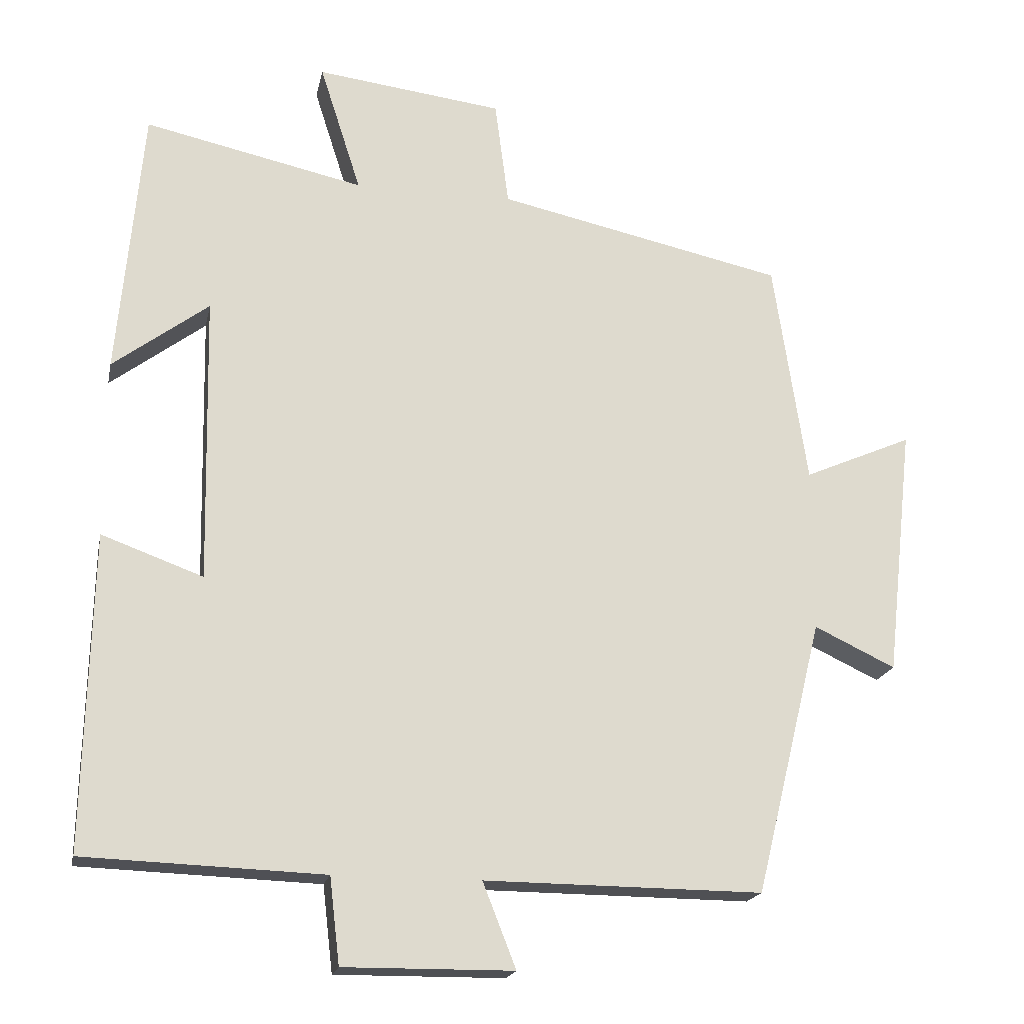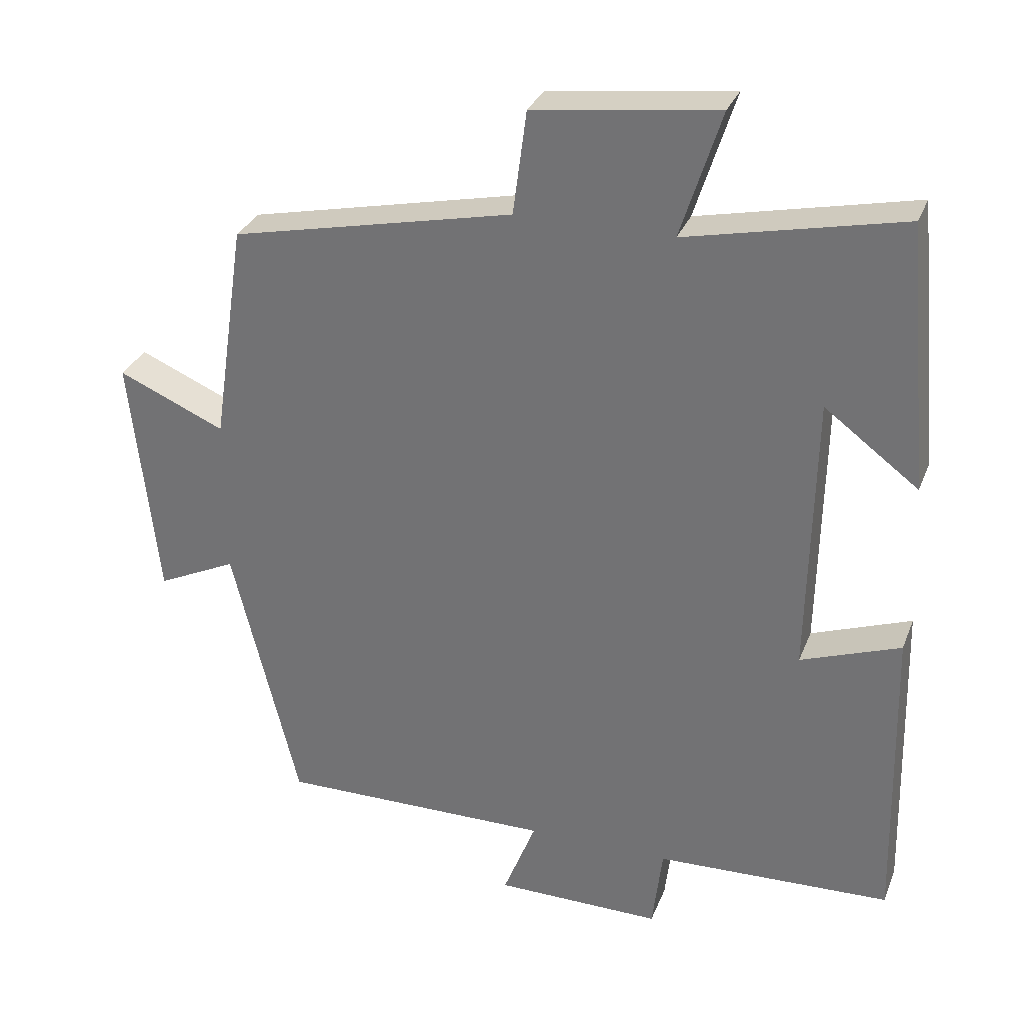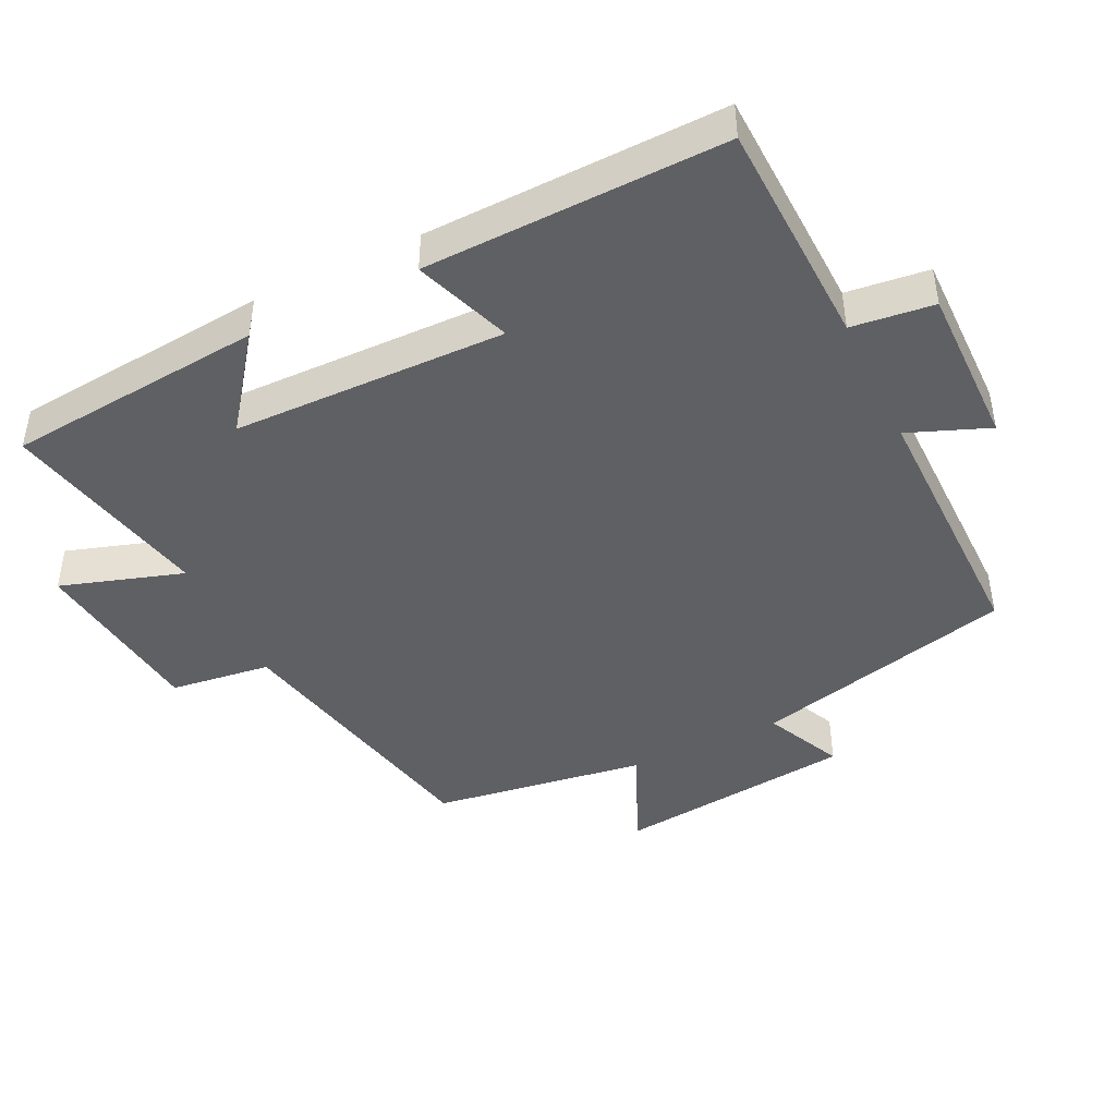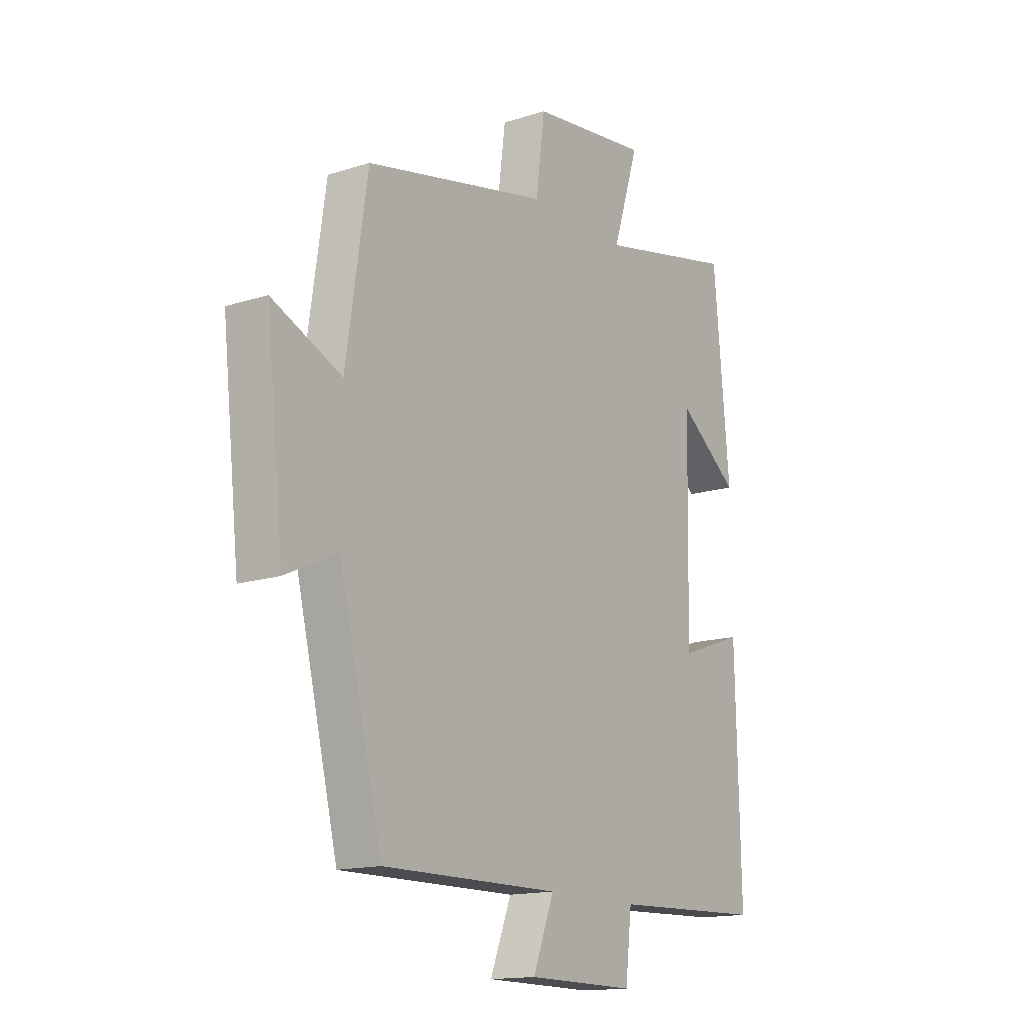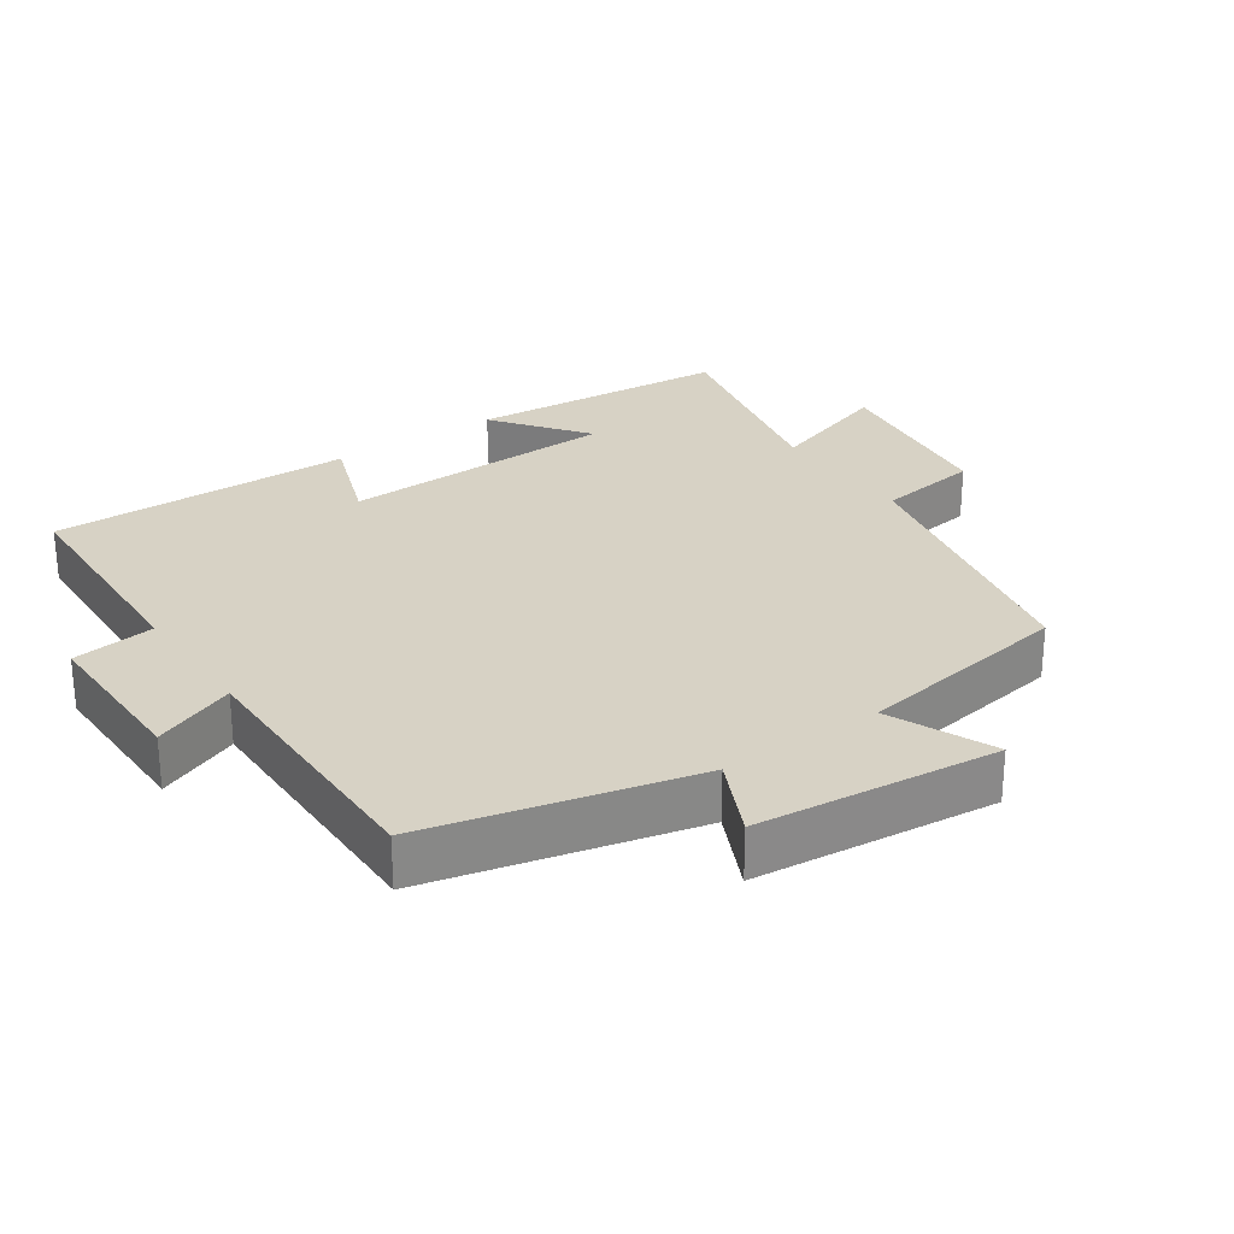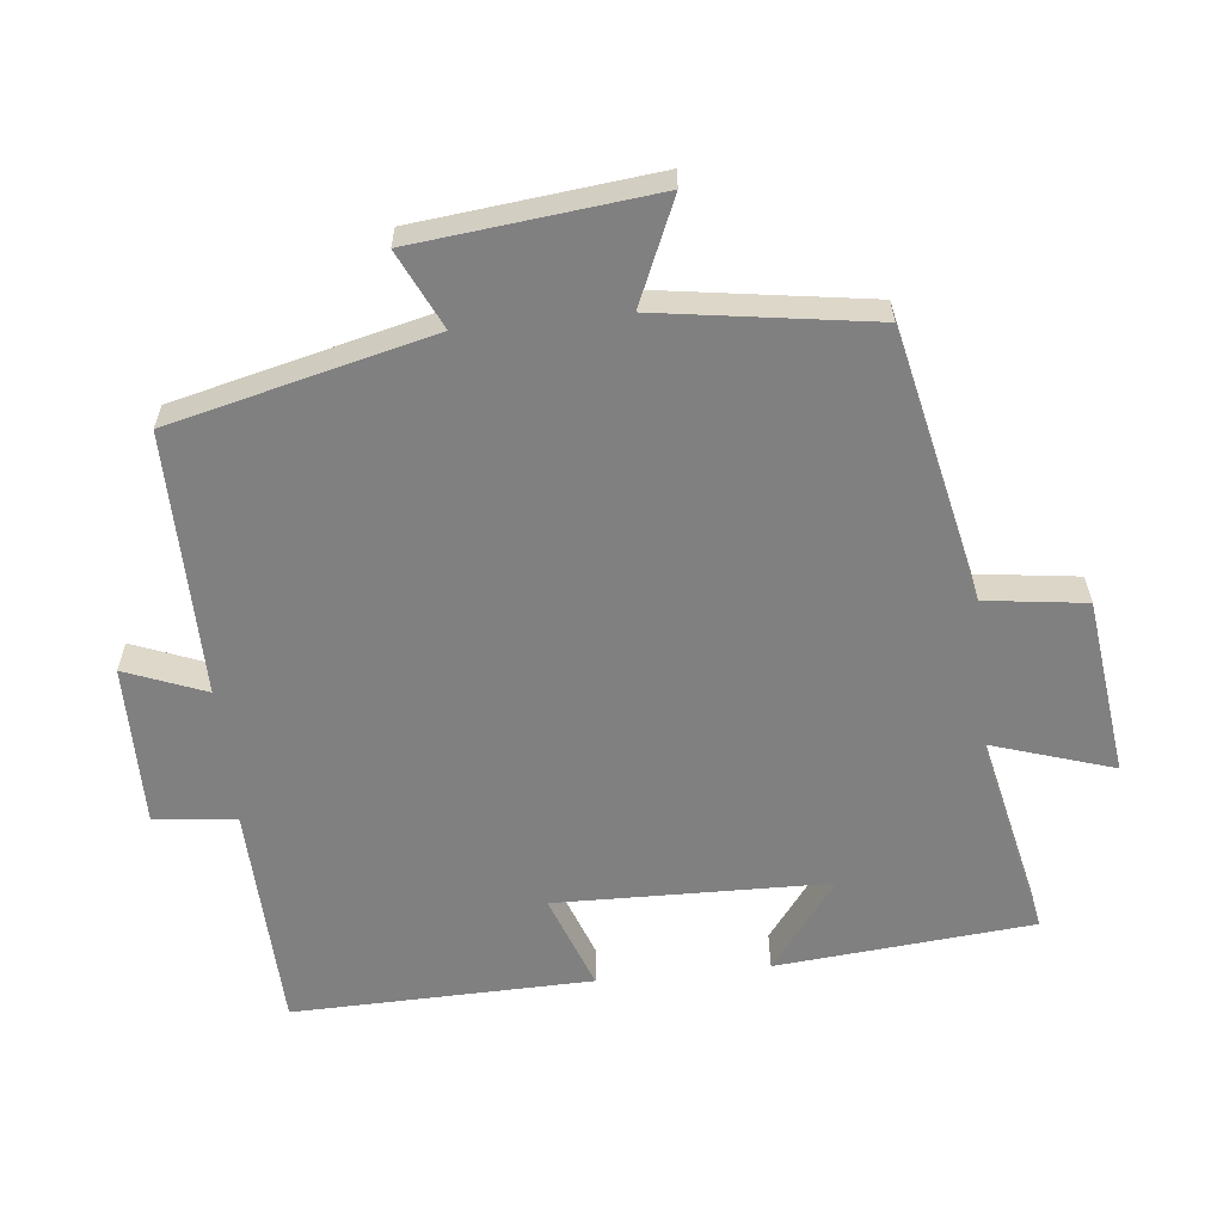
<metadata>
{"format":"obj","ext":"obj","renderer":"f3d","projection":"perspective","resolution":1024,"background":"white","views":[{"elev":-19.0,"azim":168.5,"up":"+Z"},{"elev":30.7,"azim":19.1,"up":"+Z"},{"elev":-44.5,"azim":115.8,"up":"+Y"},{"elev":-15.2,"azim":-55.7,"up":"+Z"},{"elev":27.5,"azim":-124.8,"up":"+Y"},{"elev":-60.1,"azim":-84.0,"up":"+Y"}]}
</metadata>
<code>
v 0.51 0.07 -0.488
v 0.179 0.07 -0.5
v 0.165 0.07 -0.619
v -0.069 0.07 -0.617
v -0.023 0.07 -0.5
v -0.407 0.07 -0.503
v -0.5 0.07 -0.124
v -0.612 0.07 -0.177
v -0.65 0.07 0.169
v -0.5 0.07 0.104
v -0.454 0.07 0.414
v -0.057 0.07 0.5
v -0.038 0.07 0.646
v 0.22 0.07 0.678
v 0.163 0.07 0.5
v 0.466 0.07 0.566
v 0.5 0.07 0.193
v 0.368 0.07 0.292
v 0.36 0.07 -0.104
v 0.5 0.07 -0.053
v 0.51 0 -0.488
v 0.179 0 -0.5
v 0.165 0 -0.619
v -0.069 0 -0.617
v -0.023 0 -0.5
v -0.407 0 -0.503
v -0.5 0 -0.124
v -0.612 0 -0.177
v -0.65 0 0.169
v -0.5 0 0.104
v -0.454 0 0.414
v -0.057 0 0.5
v -0.038 0 0.646
v 0.22 0 0.678
v 0.163 0 0.5
v 0.466 0 0.566
v 0.5 0 0.193
v 0.368 0 0.292
v 0.36 0 -0.104
v 0.5 0 -0.053
f 19 20 1 2
f 18 19 2
f 15 16 17 18
f 15 18 2
f 12 13 14 15
f 15 2 3
f 12 15 3
f 11 12 3
f 10 11 3
f 7 8 9 10
f 5 6 7 10
f 5 10 3
f 3 4 5
f 22 21 40 39
f 22 39 38
f 38 37 36 35
f 22 38 35
f 35 34 33 32
f 23 22 35
f 23 35 32
f 23 32 31
f 23 31 30
f 30 29 28 27
f 30 27 26 25
f 23 30 25
f 25 24 23
f 1 21 22 2
f 2 22 23 3
f 3 23 24 4
f 4 24 25 5
f 5 25 26 6
f 6 26 27 7
f 7 27 28 8
f 8 28 29 9
f 9 29 30 10
f 10 30 31 11
f 11 31 32 12
f 12 32 33 13
f 13 33 34 14
f 14 34 35 15
f 15 35 36 16
f 16 36 37 17
f 17 37 38 18
f 18 38 39 19
f 19 39 40 20
f 20 40 21 1

</code>
